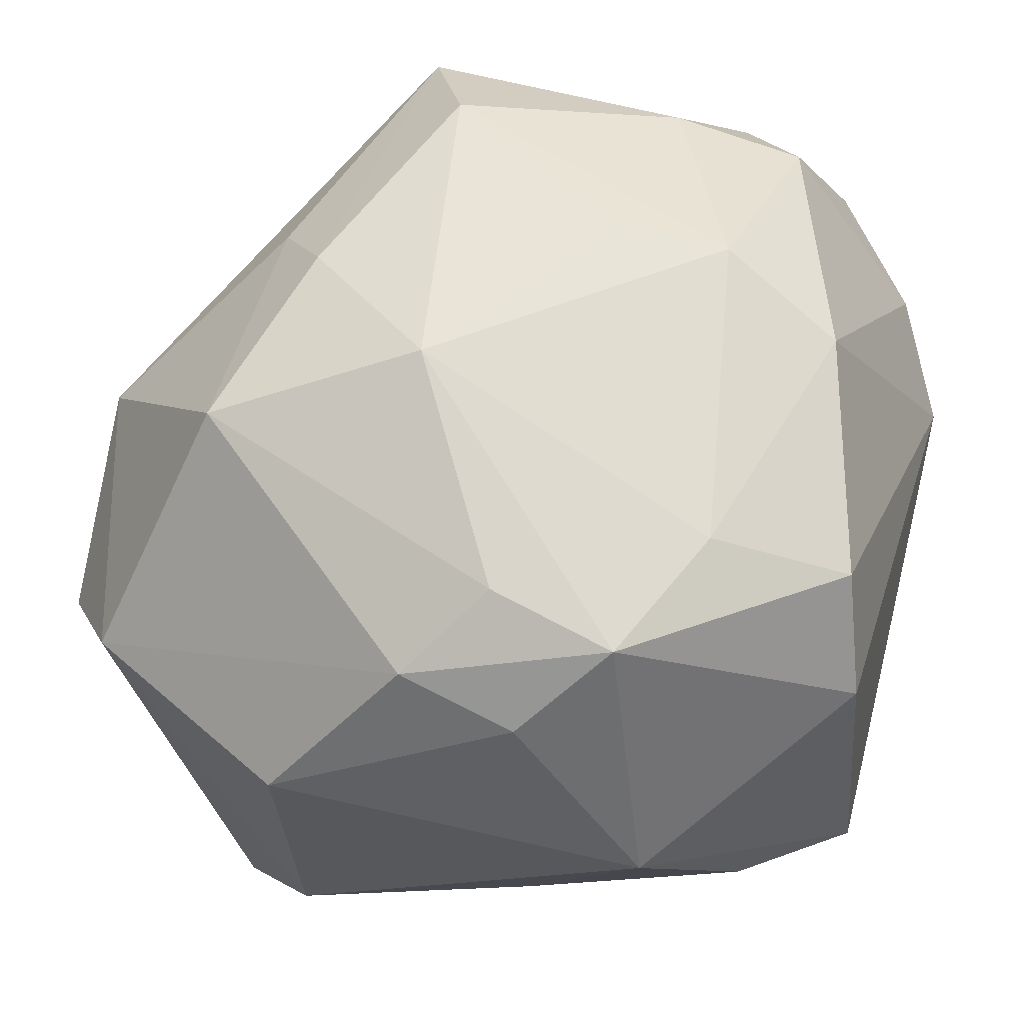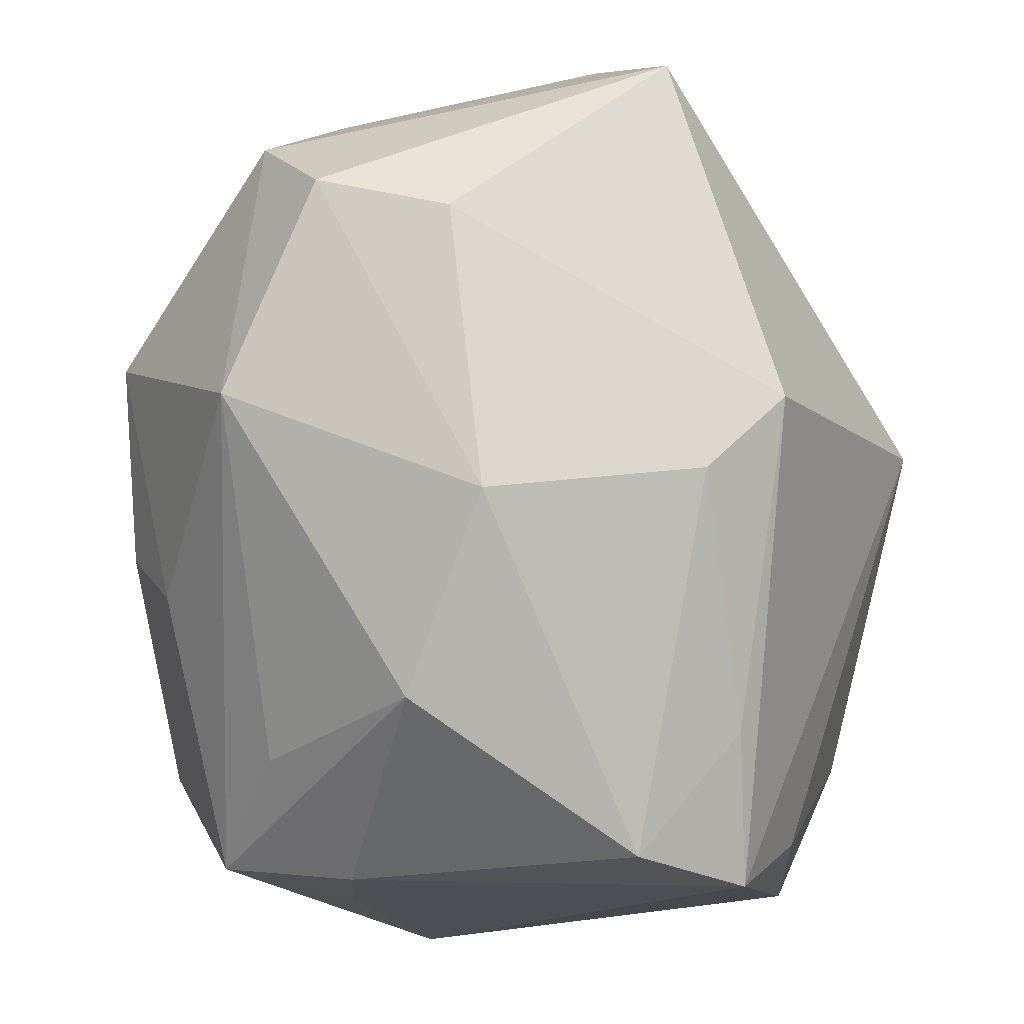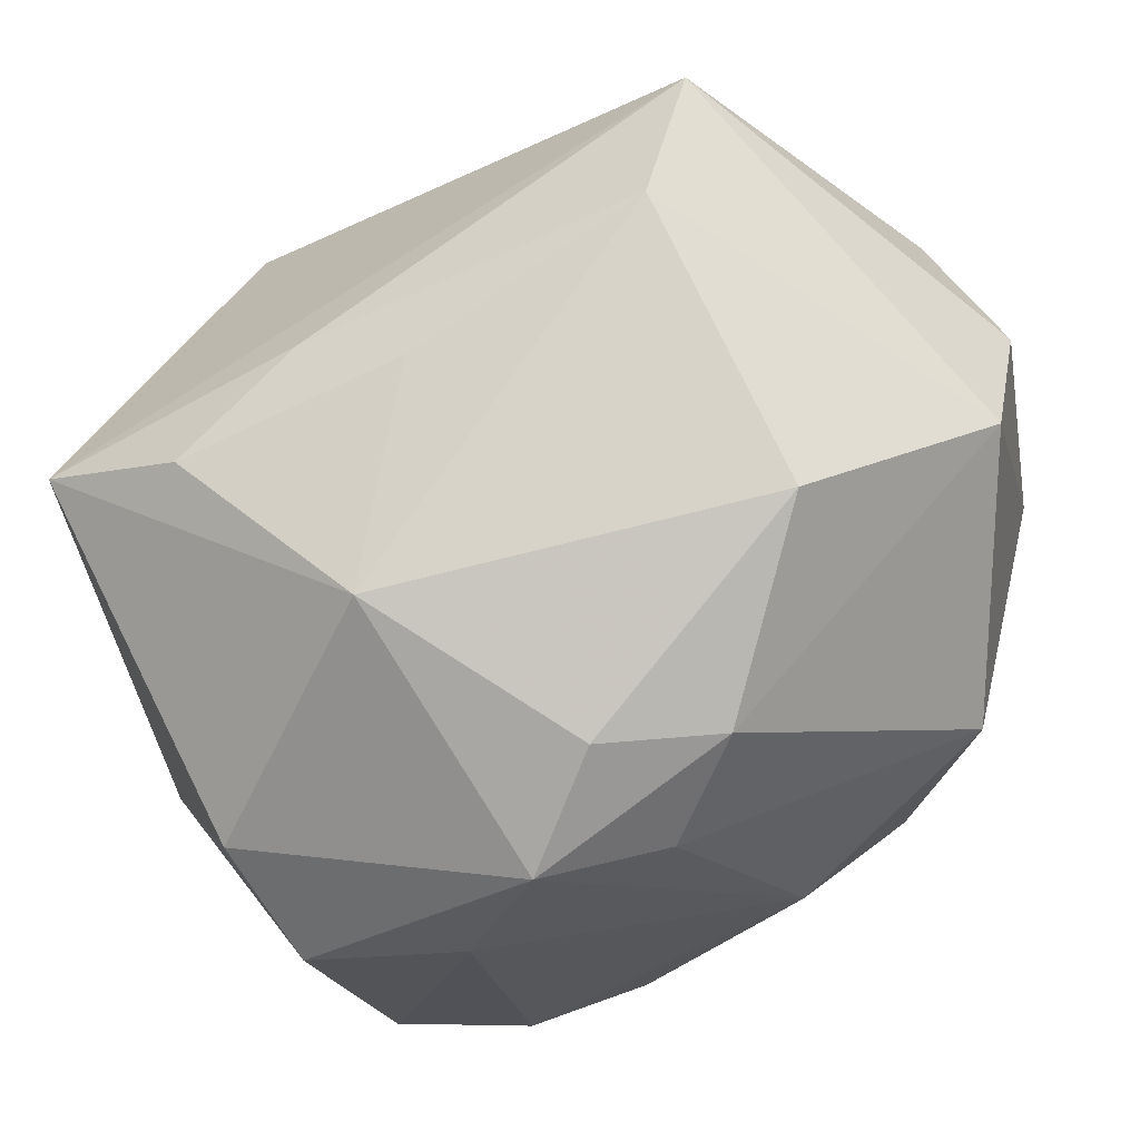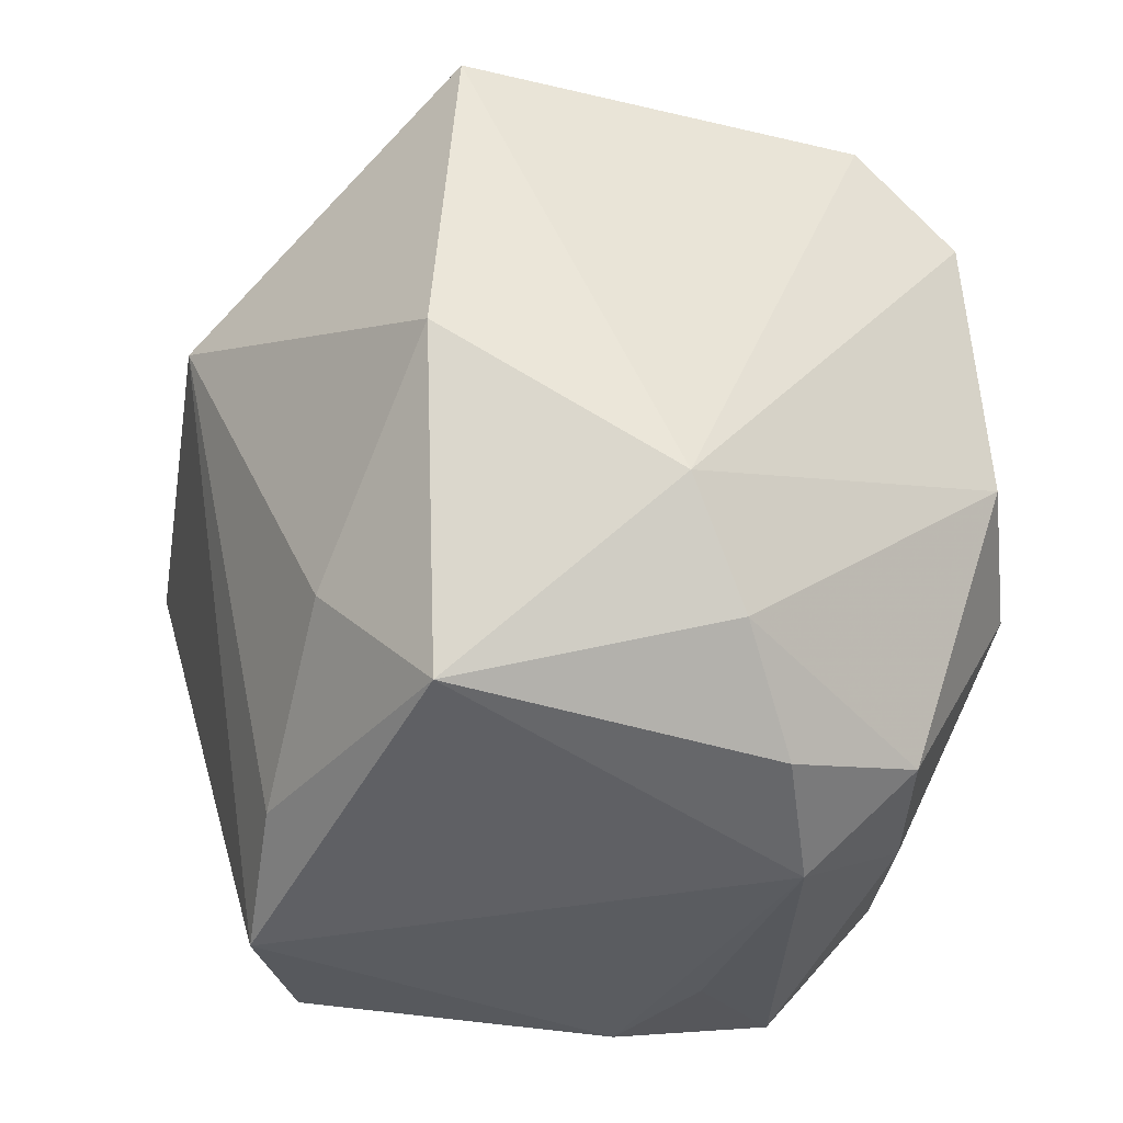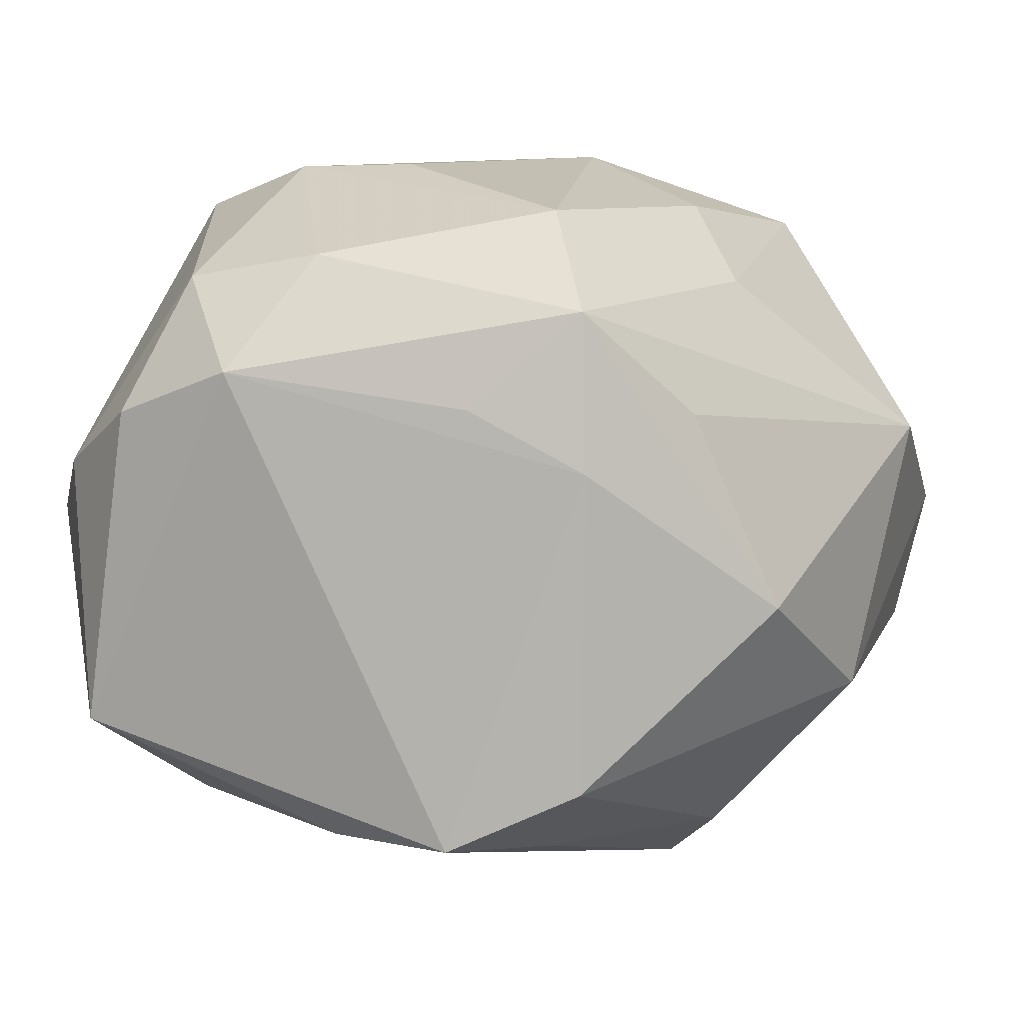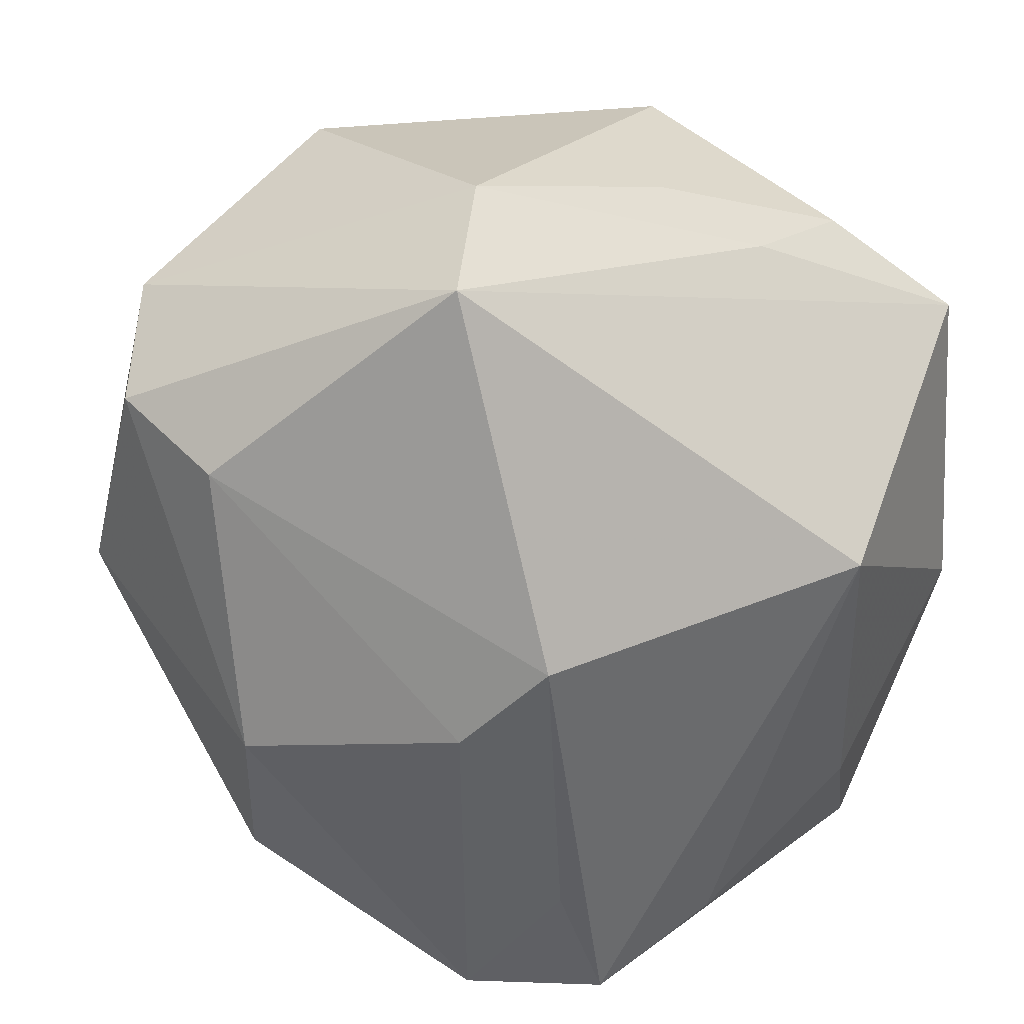
<metadata>
{"format":"obj","ext":"obj","renderer":"f3d","projection":"perspective","resolution":1024,"background":"white","views":[{"elev":63.3,"azim":-166.9,"up":"+Z"},{"elev":-16.8,"azim":115.0,"up":"+Y"},{"elev":71.1,"azim":-21.2,"up":"+Y"},{"elev":-36.1,"azim":-101.7,"up":"+Y"},{"elev":6.9,"azim":15.2,"up":"+Z"},{"elev":24.6,"azim":149.9,"up":"+Y"}]}
</metadata>
<code>
v -0.00149 0.02175 0.02795
v 0.01935 0.03199 -0.02299
v 0.01676 -0.03358 0.006803
v 0.03711 0.01885 0.0001044
v -0.0287 0.01231 0.02407
v -0.01228 -0.03456 0.01422
v 0.02341 -0.02463 0.01088
v 0.008233 0.004212 0.03154
v 0.02981 -0.02215 -0.004711
v -0.01981 -0.02054 -0.02243
v -0.007321 0.03219 -0.009701
v -0.01373 -0.01128 0.03056
v -0.03421 -0.01668 0.001042
v -0.03421 0.01871 -0.01551
v -0.03421 -0.006387 -0.01735
v 0.00742 -0.03378 0.01157
v -0.004955 -0.02959 -0.02352
v 0.0111 -0.02307 -0.02504
v -0.01728 0.01361 0.02805
v 0.01167 -0.02284 0.02685
v -0.01751 -0.02786 0.02151
v 0.03473 0.0157 -0.01058
v -0.02378 -0.006634 0.02734
v 0.00431 0.02843 0.02334
v -0.02505 0.0265 -0.01024
v 0.0318 0.02515 0.008045
v -0.01257 0.005587 -0.03258
v -0.003869 -0.01179 0.03072
v 0.03387 -0.007552 -0.01309
v -0.01396 0.0275 -0.01517
v -0.0296 -0.02501 0.005947
v -0.006613 -0.02825 0.02335
v 0.01236 0.03639 -0.01354
v -0.01187 0.02443 0.02713
v 0.02398 -0.01002 0.02094
v 0.01407 0.03519 0.01047
v 0.03738 0.001964 0.008058
v 0.01622 0.002615 -0.03138
v 0.02474 0.01056 0.02559
v -0.00533 0.0302 0.02099
v -0.03118 0.01859 0.0157
v 0.01603 -0.0318 0.01915
v 0.02143 -0.004184 -0.02653
v 0.01632 -0.03337 -0.01823
v -0.01683 0.03382 0.006314
v -0.02598 -0.03058 -0.0149
v 0.01949 -0.004952 0.02718
v -0.02226 -0.03166 0.01067
v 0.005796 -0.03456 -0.02314
f 37 39 35
f 35 42 37
f 26 4 2
f 26 39 37
f 37 4 26
f 41 45 14
f 14 2 27
f 24 26 36
f 39 26 24
f 37 42 7
f 7 9 37
f 42 9 7
f 2 4 22
f 39 8 47
f 47 35 39
f 42 35 47
f 27 49 17
f 17 10 27
f 41 14 13
f 42 6 16
f 49 6 46
f 46 17 49
f 10 17 46
f 32 6 42
f 25 14 45
f 1 8 39
f 39 24 1
f 3 9 42
f 3 44 9
f 42 16 3
f 49 44 3
f 3 6 49
f 3 16 6
f 18 44 49
f 9 44 29
f 37 9 29
f 29 4 37
f 29 22 4
f 42 47 20
f 20 32 42
f 20 8 28
f 20 47 8
f 23 13 31
f 13 46 31
f 15 13 14
f 15 46 13
f 10 46 15
f 27 10 15
f 15 14 27
f 28 8 12
f 12 20 28
f 32 20 12
f 6 32 21
f 23 31 21
f 21 12 23
f 32 12 21
f 33 45 36
f 36 26 33
f 33 26 2
f 41 13 5
f 5 13 23
f 36 45 40
f 40 24 36
f 44 18 43
f 43 29 44
f 22 29 43
f 6 21 48
f 48 21 31
f 48 46 6
f 48 31 46
f 30 33 2
f 25 33 30
f 2 14 30
f 14 25 30
f 11 25 45
f 45 33 11
f 11 33 25
f 19 12 8
f 23 12 19
f 19 5 23
f 38 43 18
f 38 49 27
f 38 18 49
f 27 2 38
f 2 22 38
f 22 43 38
f 8 1 34
f 34 19 8
f 34 1 24
f 24 40 34
f 34 40 45
f 5 19 34
f 34 45 41
f 41 5 34

</code>
